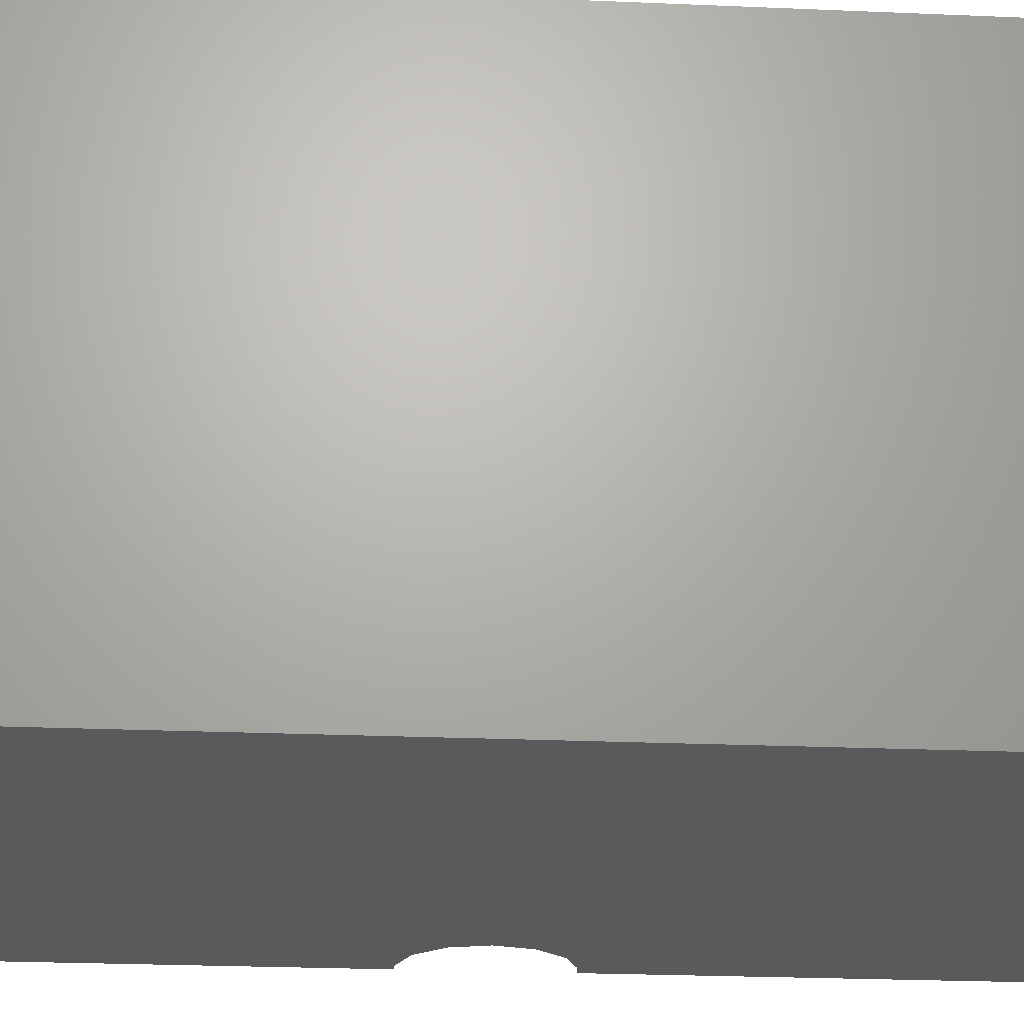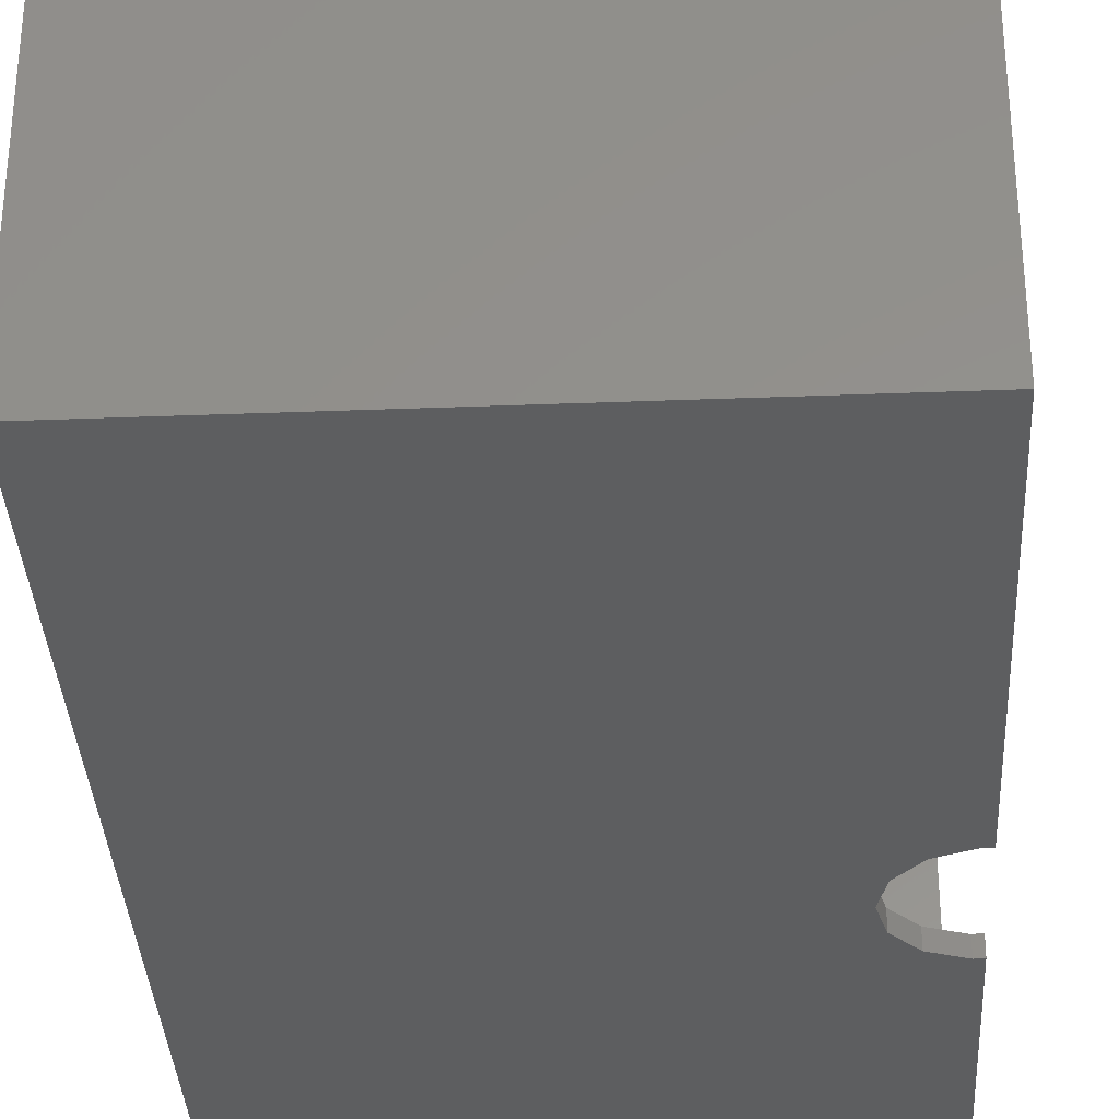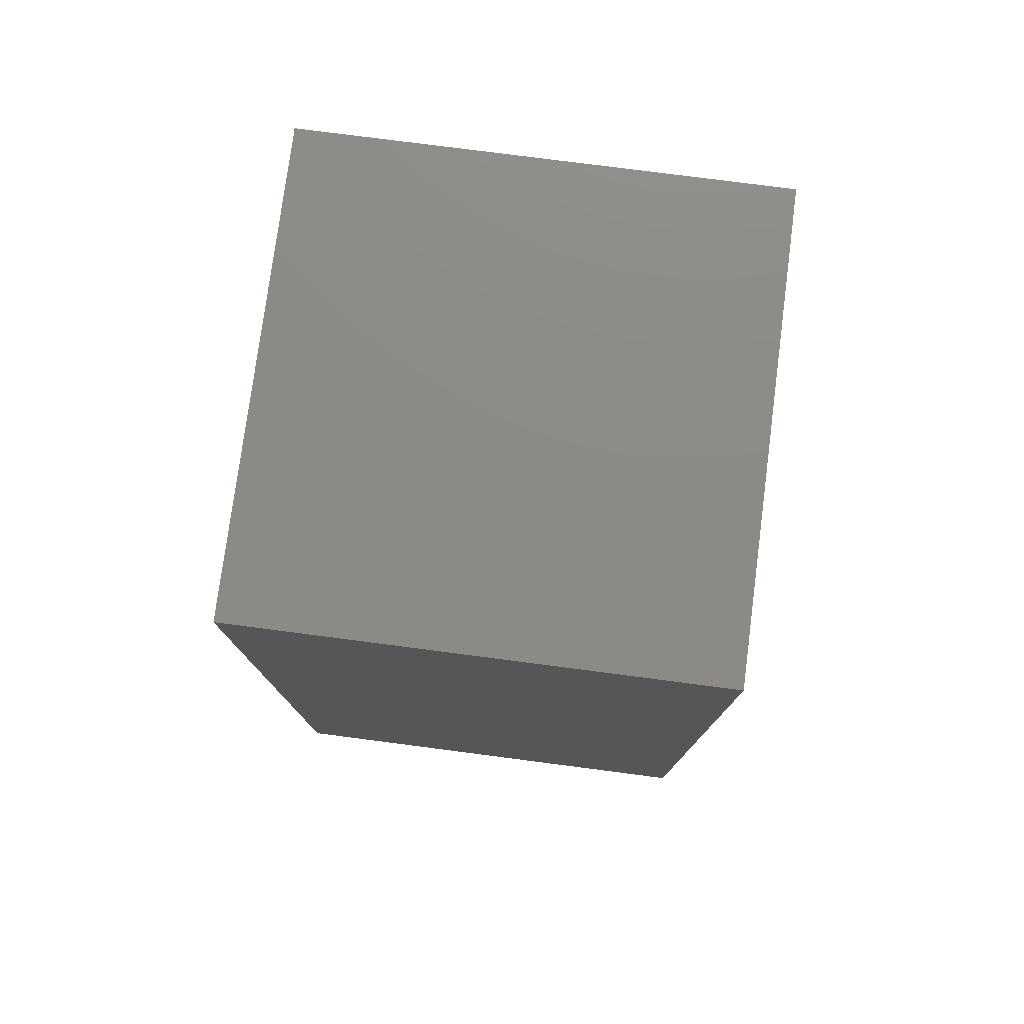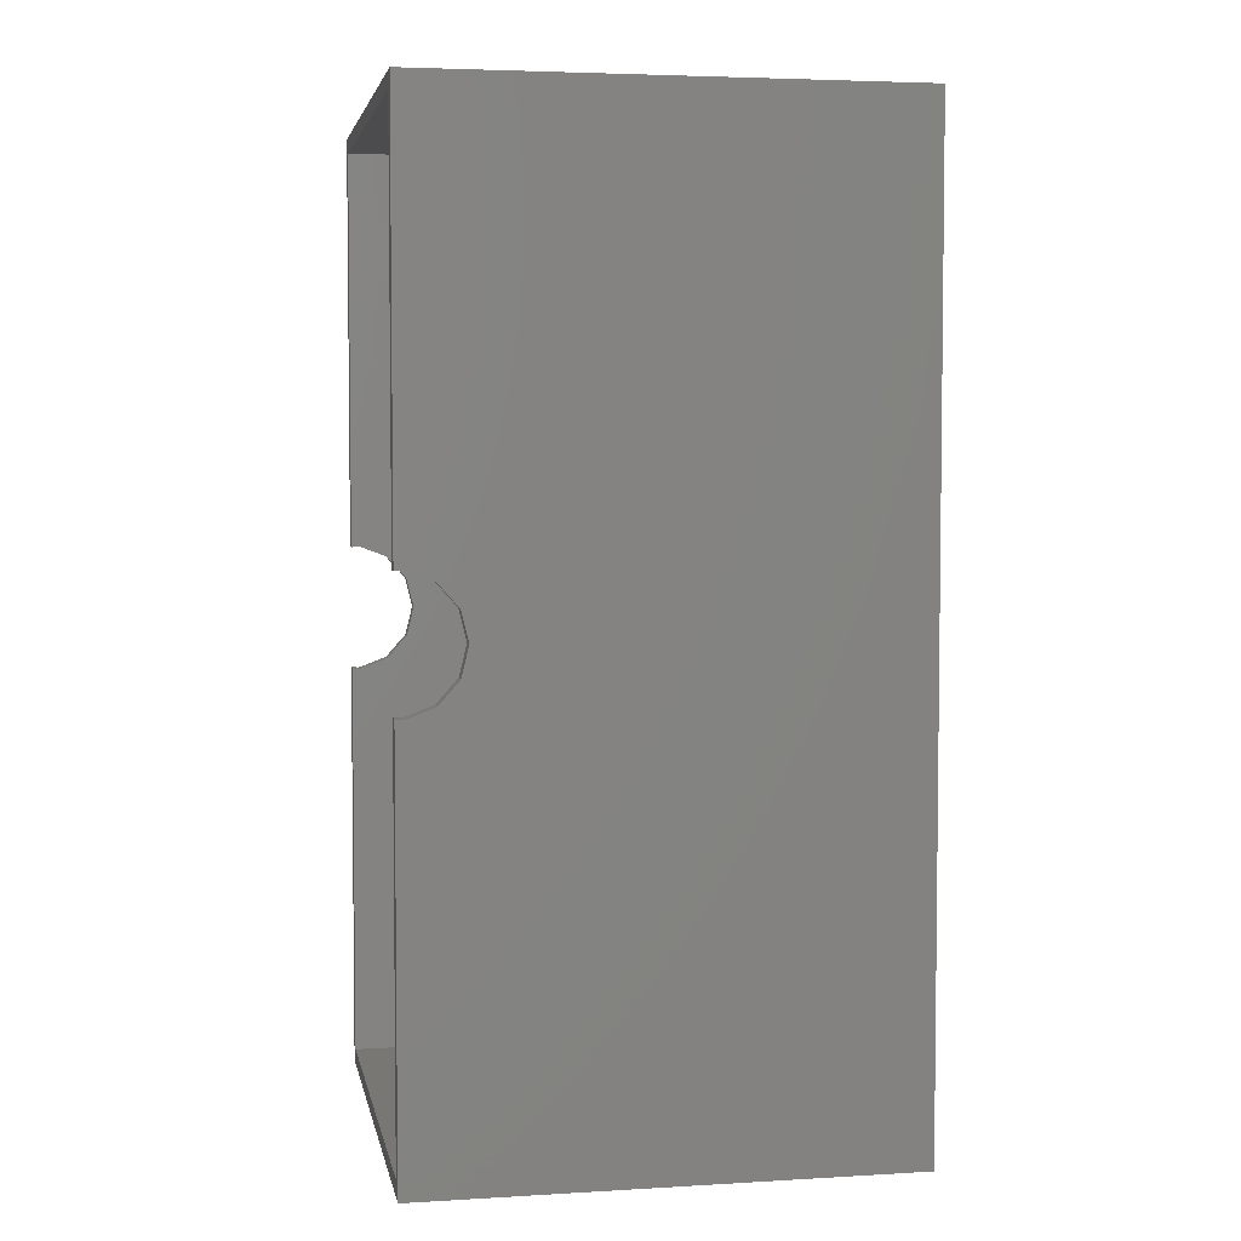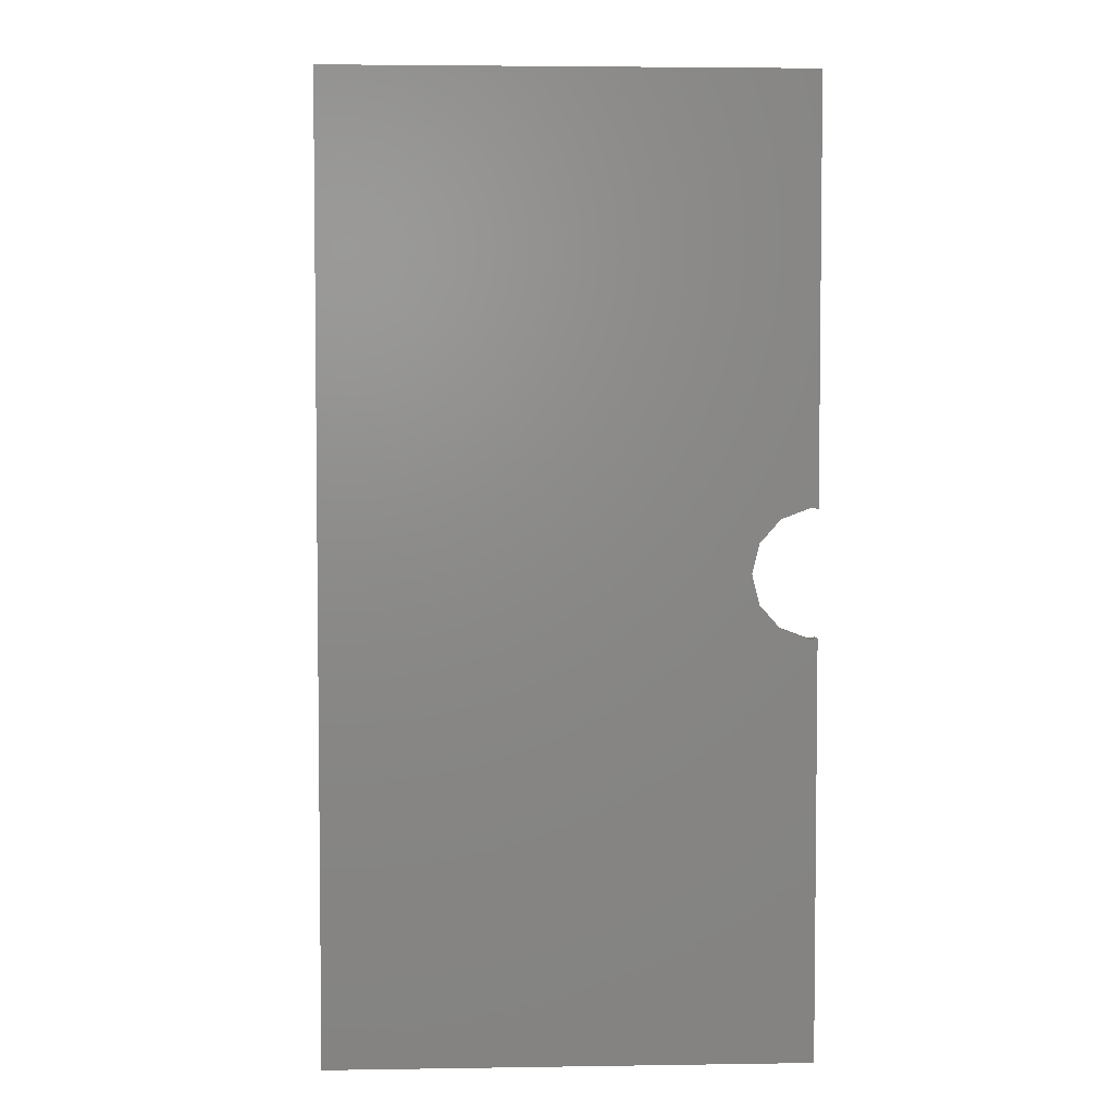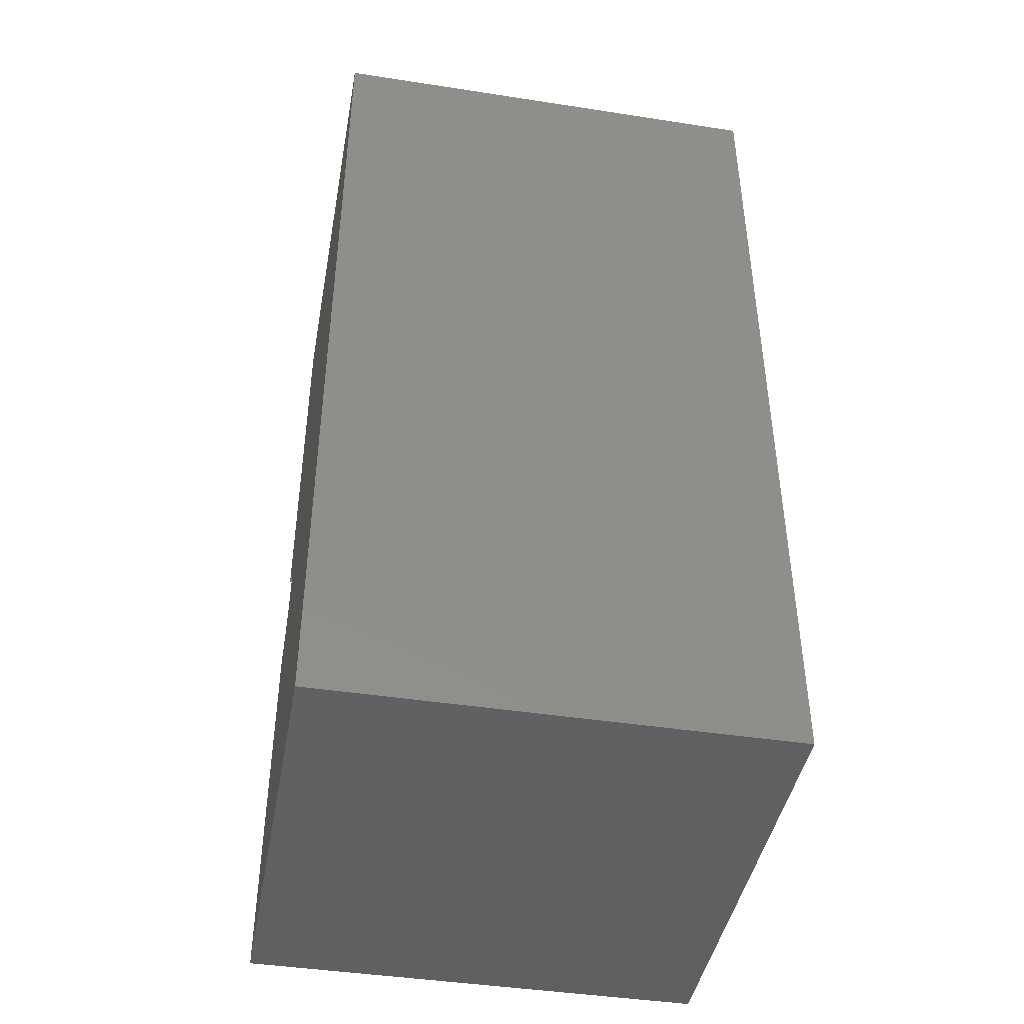
<metadata>
{"format":"stl","ext":"stl","renderer":"f3d","projection":"perspective","resolution":1024,"background":"white","views":[{"elev":-23.0,"azim":85.7,"up":"+Z"},{"elev":-34.1,"azim":-177.0,"up":"+Z"},{"elev":77.6,"azim":97.4,"up":"+Y"},{"elev":4.3,"azim":-10.8,"up":"+Y"},{"elev":4.1,"azim":177.2,"up":"+Y"},{"elev":-43.6,"azim":79.7,"up":"+Y"}]}
</metadata>
<code>
# stl→obj: 52 verts, 100 faces
v 60 60 30
v 34 30 30
v 60 0 30
v 33.54 31.86 30
v 32.27 33.29 30
v 30 60 30
v 30.48 33.97 30
v 30 33.91 30
v 33.54 28.14 30
v 32.27 26.71 30
v 30 0 30
v 30.48 26.03 30
v 30 26.09 30
v 60 60 0
v 60 0 0
v 34 30 0
v 33.54 28.14 0
v 32.27 26.71 0
v 30 0 0
v 30.48 26.03 0
v 30 26.09 0
v 33.54 31.86 0
v 32.27 33.29 0
v 30 60 0
v 30.48 33.97 0
v 30 33.91 0
v 59 1 29
v 34 30 29
v 59 59 29
v 33.54 28.14 29
v 32.27 26.71 29
v 30 1 29
v 30.48 26.03 29
v 30 26.09 29
v 33.54 31.86 29
v 32.27 33.29 29
v 30 59 29
v 30.48 33.97 29
v 30 33.91 29
v 59 1 1
v 59 59 1
v 34 30 1
v 33.54 31.86 1
v 32.27 33.29 1
v 30 59 1
v 30.48 33.97 1
v 30 33.91 1
v 33.54 28.14 1
v 32.27 26.71 1
v 30 1 1
v 30.48 26.03 1
v 30 26.09 1
f 1 2 3
f 1 4 2
f 1 5 4
f 6 5 1
f 5 6 7
f 7 6 8
f 9 3 2
f 10 3 9
f 11 10 12
f 11 12 13
f 10 11 3
f 3 14 1
f 14 3 15
f 15 16 14
f 15 17 16
f 15 18 17
f 19 18 15
f 18 19 20
f 20 19 21
f 22 14 16
f 23 14 22
f 24 23 25
f 24 25 26
f 23 24 14
f 19 3 11
f 3 19 15
f 14 6 1
f 6 14 24
f 27 28 29
f 27 30 28
f 27 31 30
f 32 31 27
f 31 32 33
f 33 32 34
f 35 29 28
f 36 29 35
f 37 36 38
f 37 38 39
f 36 37 29
f 40 29 41
f 29 40 27
f 41 42 40
f 41 43 42
f 41 44 43
f 45 44 41
f 44 45 46
f 46 45 47
f 48 40 42
f 49 40 48
f 50 49 51
f 50 51 52
f 49 50 40
f 40 32 27
f 32 40 50
f 45 29 37
f 29 45 41
f 28 4 35
f 4 28 2
f 39 7 8
f 7 39 38
f 35 5 36
f 5 35 4
f 31 12 10
f 12 31 33
f 38 5 7
f 5 38 36
f 30 2 28
f 2 30 9
f 31 9 30
f 9 31 10
f 33 13 12
f 13 33 34
f 21 50 52
f 50 19 32
f 19 50 21
f 32 13 34
f 32 11 13
f 11 32 19
f 24 45 6
f 26 45 24
f 45 26 47
f 37 6 45
f 8 37 39
f 37 8 6
f 16 43 22
f 43 16 42
f 26 46 47
f 46 26 25
f 22 44 23
f 44 22 43
f 18 51 49
f 51 18 20
f 25 44 46
f 44 25 23
f 17 42 16
f 42 17 48
f 18 48 17
f 48 18 49
f 20 52 51
f 52 20 21

</code>
